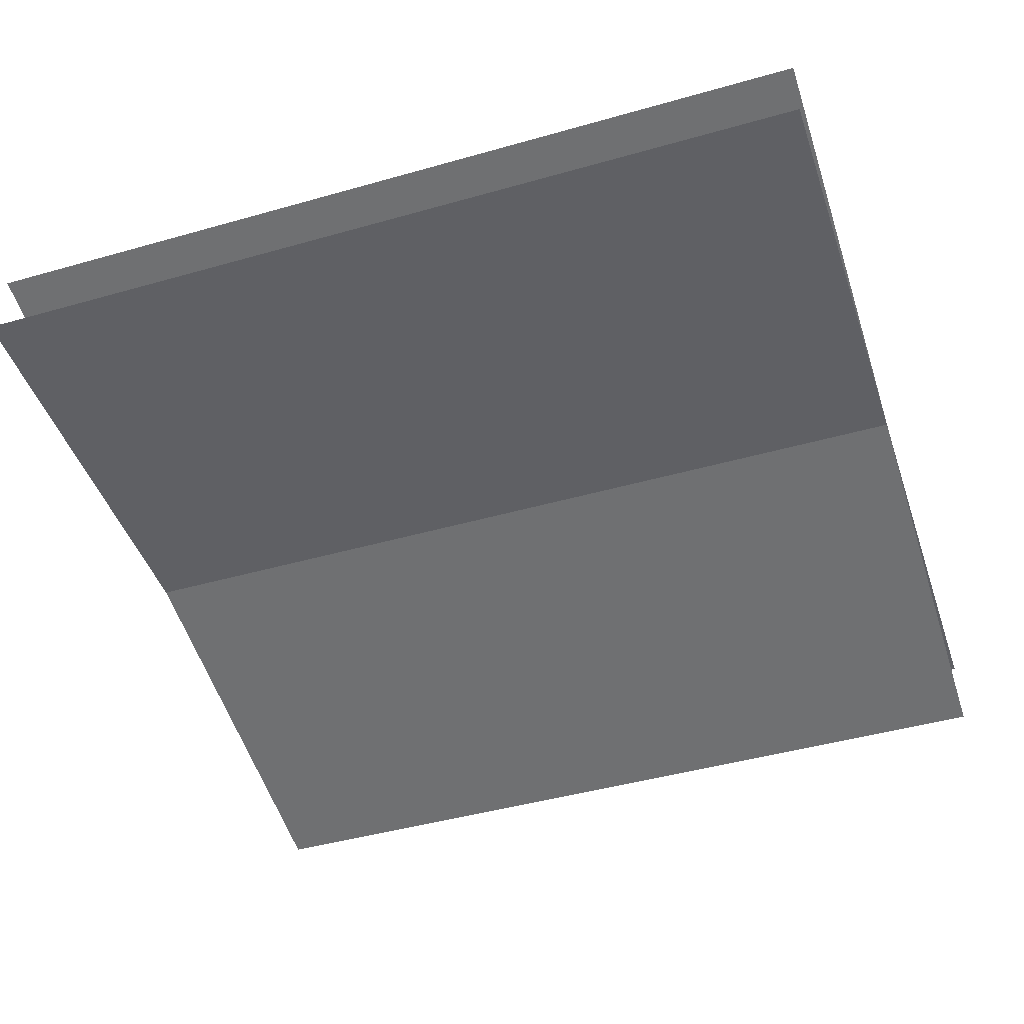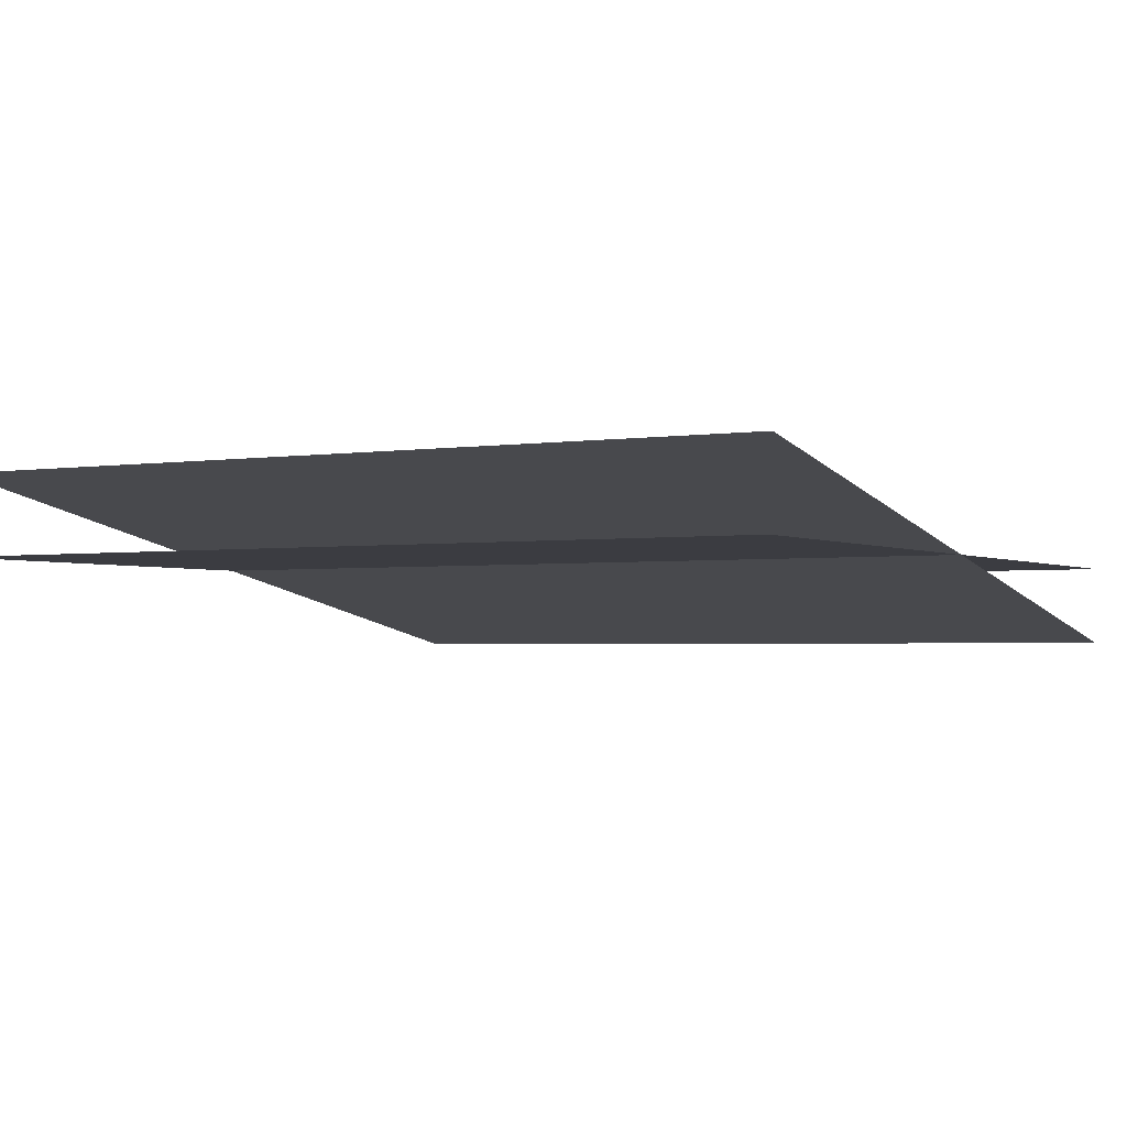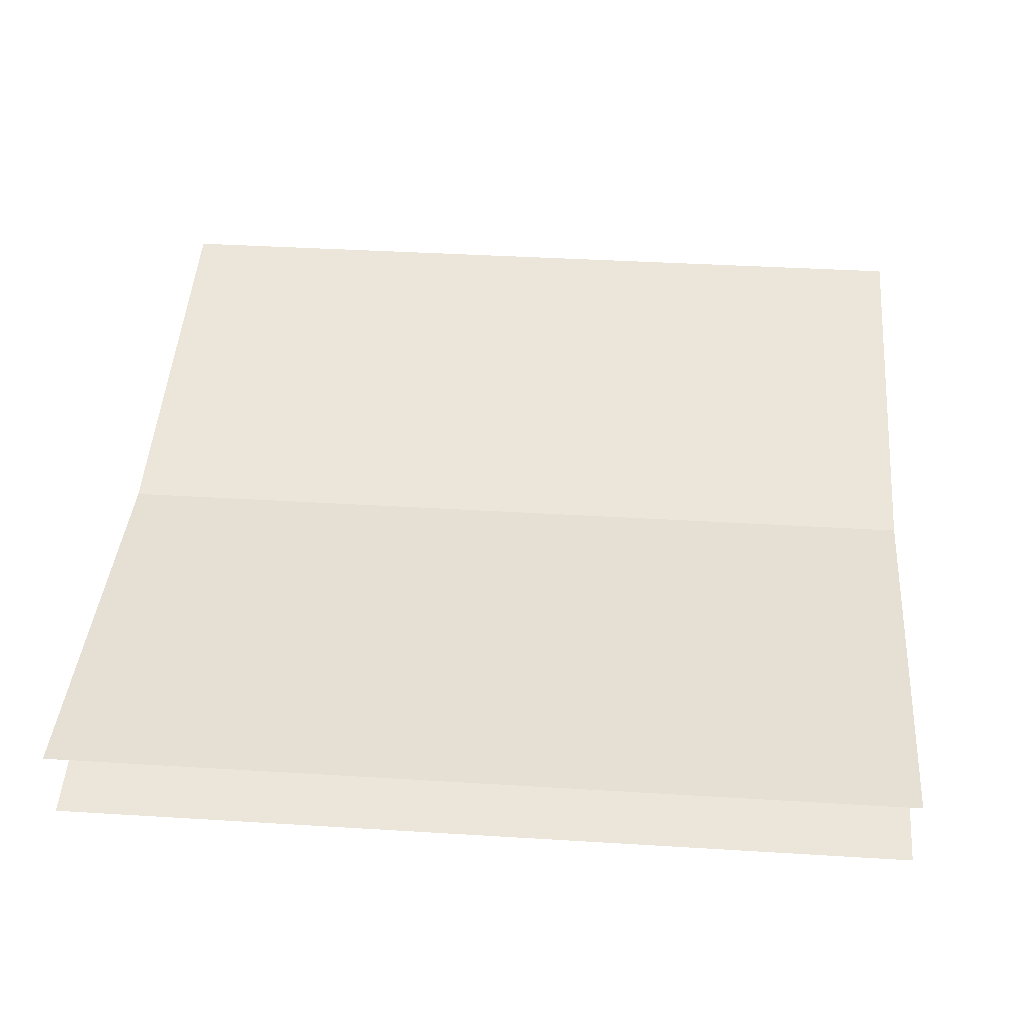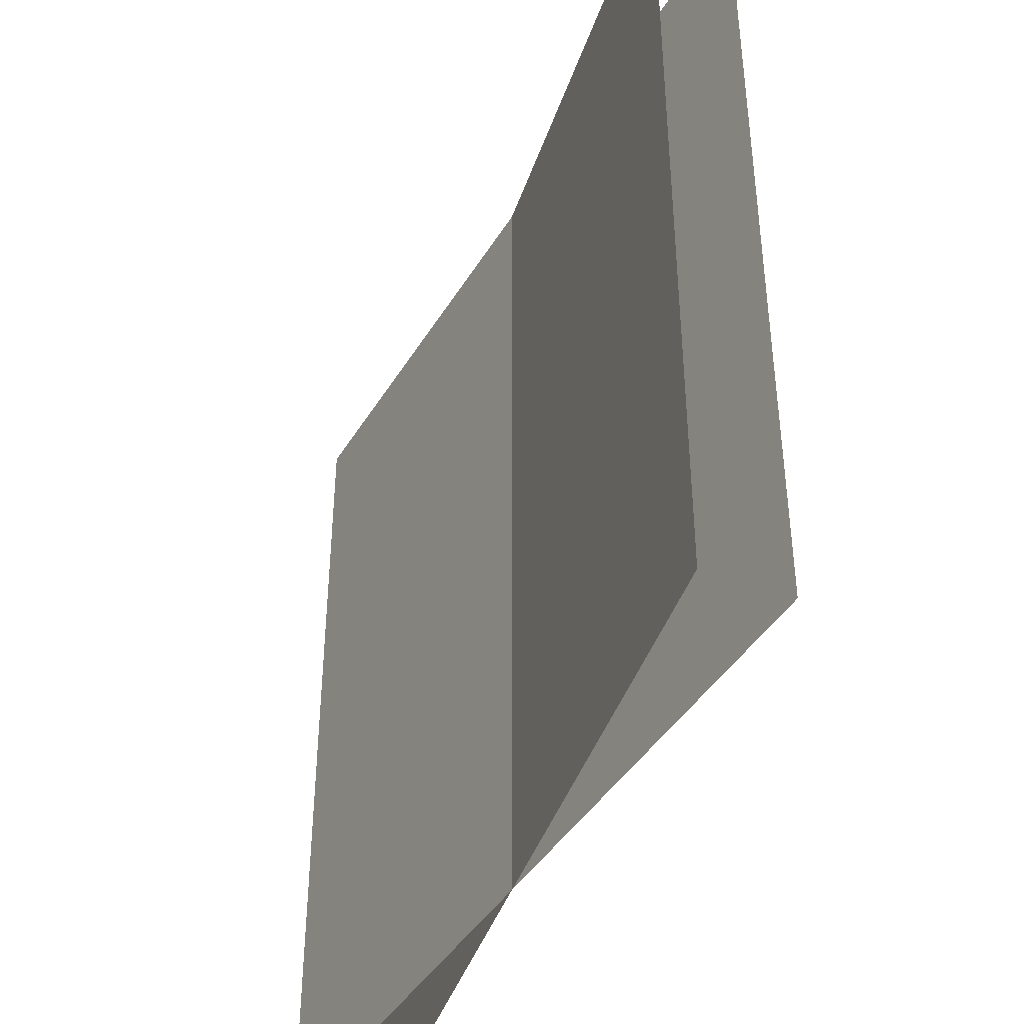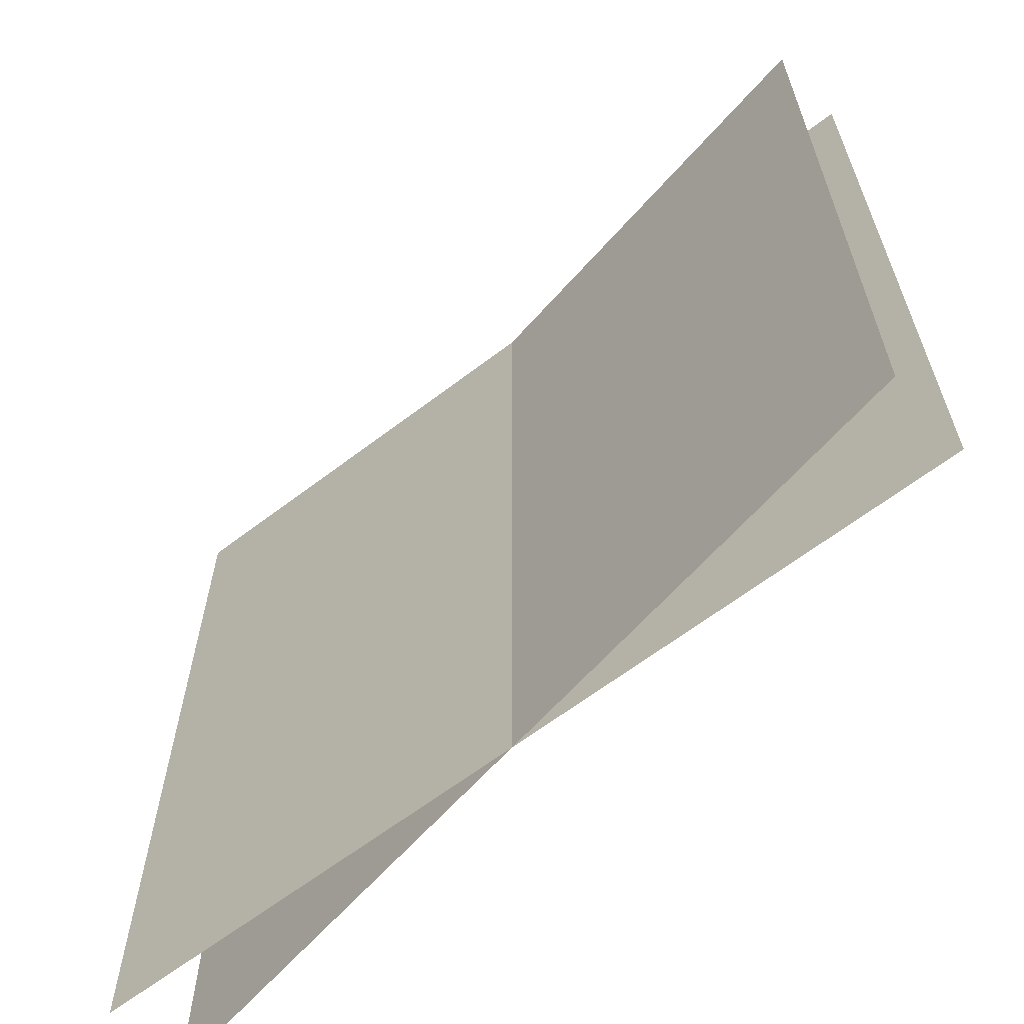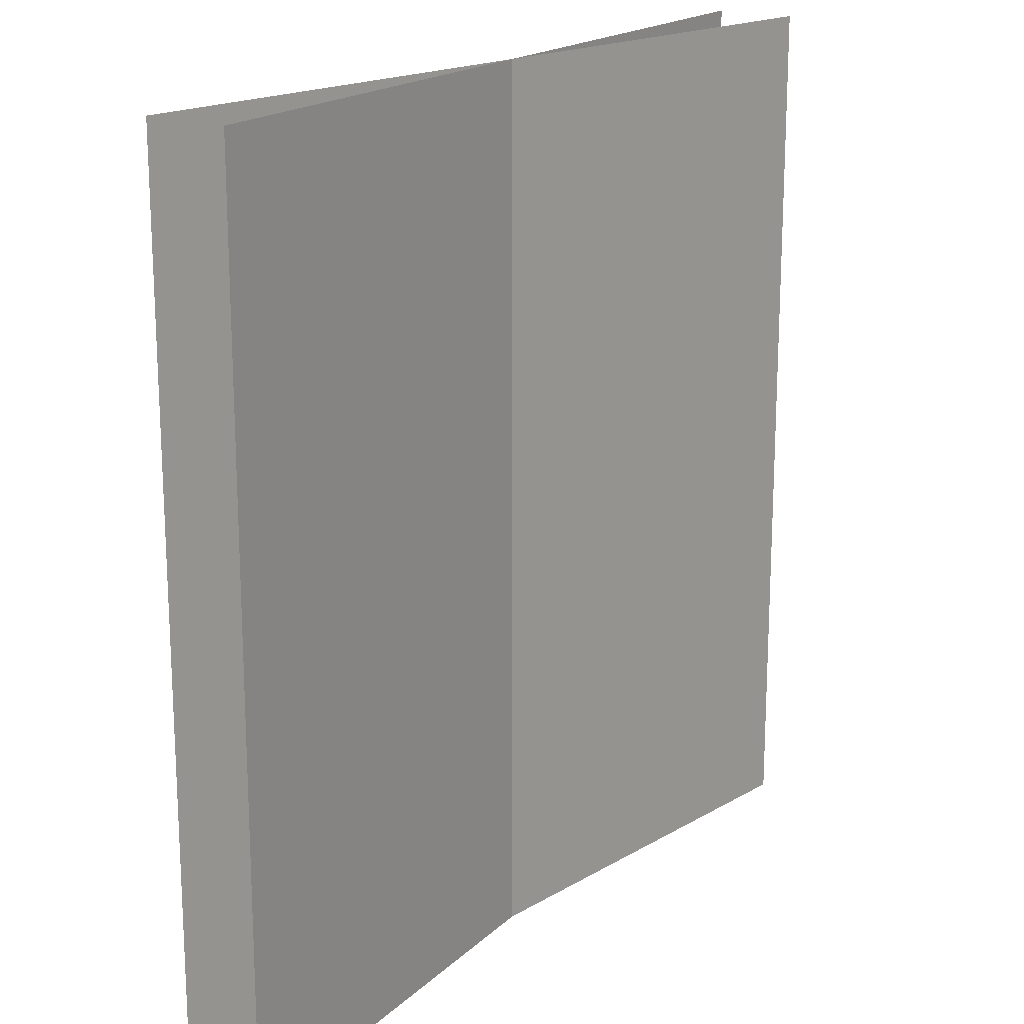
<metadata>
{"format":"obj","ext":"obj","renderer":"f3d","projection":"perspective","resolution":1024,"background":"white","views":[{"elev":-44.8,"azim":108.3,"up":"+Y"},{"elev":-2.2,"azim":119.8,"up":"+Y"},{"elev":38.0,"azim":-85.5,"up":"+Y"},{"elev":-42.5,"azim":72.0,"up":"+Z"},{"elev":-64.0,"azim":48.5,"up":"+Z"},{"elev":18.1,"azim":131.5,"up":"+Z"}]}
</metadata>
<code>
g Plane
v -50 -1.11e-16 50
v -40 -1.11e-16 50
v -30 -1.11e-16 50
v -20 -1.11e-16 50
v -10 -1.11e-16 50
v 0 -1.11e-16 50
v 10 -1.11e-16 50
v 20 -1.11e-16 50
v 30 -1.11e-16 50
v 40 -1.11e-16 50
v 50 -1.11e-16 50
v -50 -8.882e-17 40
v -40 -8.882e-17 40
v -30 -8.882e-17 40
v -20 -8.882e-17 40
v -10 -8.882e-17 40
v 0 -8.882e-17 40
v 10 -8.882e-17 40
v 20 -8.882e-17 40
v 30 -8.882e-17 40
v 40 -8.882e-17 40
v 50 -8.882e-17 40
v -50 -6.661e-17 30
v -40 -6.661e-17 30
v -30 -6.661e-17 30
v -20 -6.661e-17 30
v -10 -6.661e-17 30
v 0 -6.661e-17 30
v 10 -6.661e-17 30
v 20 -6.661e-17 30
v 30 -6.661e-17 30
v 40 -6.661e-17 30
v 50 -6.661e-17 30
v -50 -4.441e-17 20
v -40 -4.441e-17 20
v -30 -4.441e-17 20
v -20 -4.441e-17 20
v -10 -4.441e-17 20
v 0 -4.441e-17 20
v 10 -4.441e-17 20
v 20 -4.441e-17 20
v 30 -4.441e-17 20
v 40 -4.441e-17 20
v 50 -4.441e-17 20
v -50 -2.22e-17 10
v -40 -2.22e-17 10
v -30 -2.22e-17 10
v -20 -2.22e-17 10
v -10 -2.22e-17 10
v 0 -2.22e-17 10
v 10 -2.22e-17 10
v 20 -2.22e-17 10
v 30 -2.22e-17 10
v 40 -2.22e-17 10
v 50 -2.22e-17 10
v -50 0 0
v -40 0 0
v -30 0 0
v -20 0 0
v -10 0 0
v 0 0 0
v 10 0 0
v 20 0 0
v 30 0 0
v 40 0 0
v 50 0 0
v -50 2.22e-17 -10
v -40 2.22e-17 -10
v -30 2.22e-17 -10
v -20 2.22e-17 -10
v -10 2.22e-17 -10
v 0 2.22e-17 -10
v 10 2.22e-17 -10
v 20 2.22e-17 -10
v 30 2.22e-17 -10
v 40 2.22e-17 -10
v 50 2.22e-17 -10
v -50 4.441e-17 -20
v -40 4.441e-17 -20
v -30 4.441e-17 -20
v -20 4.441e-17 -20
v -10 4.441e-17 -20
v 0 4.441e-17 -20
v 10 4.441e-17 -20
v 20 4.441e-17 -20
v 30 4.441e-17 -20
v 40 4.441e-17 -20
v 50 4.441e-17 -20
v -50 6.661e-17 -30
v -40 6.661e-17 -30
v -30 6.661e-17 -30
v -20 6.661e-17 -30
v -10 6.661e-17 -30
v 0 6.661e-17 -30
v 10 6.661e-17 -30
v 20 6.661e-17 -30
v 30 6.661e-17 -30
v 40 6.661e-17 -30
v 50 6.661e-17 -30
v -50 8.882e-17 -40
v -40 8.882e-17 -40
v -30 8.882e-17 -40
v -20 8.882e-17 -40
v -10 8.882e-17 -40
v 0 8.882e-17 -40
v 10 8.882e-17 -40
v 20 8.882e-17 -40
v 30 8.882e-17 -40
v 40 8.882e-17 -40
v 50 8.882e-17 -40
v -50 1.11e-16 -50
v -40 1.11e-16 -50
v -30 1.11e-16 -50
v -20 1.11e-16 -50
v -10 1.11e-16 -50
v 0 1.11e-16 -50
v 10 1.11e-16 -50
v 20 1.11e-16 -50
v 30 1.11e-16 -50
v 40 1.11e-16 -50
v 50 1.11e-16 -50
f 22 10 11
f 21 10 22
f 21 9 10
f 33 21 22
f 20 9 21
f 20 8 9
f 32 21 33
f 32 20 21
f 44 32 33
f 19 8 20
f 19 7 8
f 31 20 32
f 31 19 20
f 43 32 44
f 43 31 32
f 55 43 44
f 18 7 19
f 18 6 7
f 30 19 31
f 30 18 19
f 42 31 43
f 42 30 31
f 54 43 55
f 54 42 43
f 66 54 55
f 17 6 18
f 17 5 6
f 29 18 30
f 29 17 18
f 41 30 42
f 41 29 30
f 53 42 54
f 53 41 42
f 65 54 66
f 65 53 54
f 77 65 66
f 16 5 17
f 16 4 5
f 28 17 29
f 28 16 17
f 40 29 41
f 40 28 29
f 52 41 53
f 52 40 41
f 64 53 65
f 64 52 53
f 76 65 77
f 76 64 65
f 88 76 77
f 15 4 16
f 15 3 4
f 27 16 28
f 27 15 16
f 39 28 40
f 39 27 28
f 51 40 52
f 51 39 40
f 63 52 64
f 63 51 52
f 75 64 76
f 75 63 64
f 87 76 88
f 87 75 76
f 99 87 88
f 98 87 99
f 110 98 99
f 86 75 87
f 98 86 87
f 74 63 75
f 86 74 75
f 62 51 63
f 74 62 63
f 50 39 51
f 62 50 51
f 109 98 110
f 121 109 110
f 120 109 121
f 97 86 98
f 109 97 98
f 120 108 109
f 108 97 109
f 119 108 120
f 85 74 86
f 97 85 86
f 73 62 74
f 85 73 74
f 108 96 97
f 96 85 97
f 119 107 108
f 107 96 108
f 118 107 119
f 96 84 85
f 84 73 85
f 73 61 62
f 61 50 62
f 107 95 96
f 95 84 96
f 118 106 107
f 106 95 107
f 117 106 118
f 84 72 73
f 72 61 73
f 95 83 84
f 83 72 84
f 106 94 95
f 94 83 95
f 117 105 106
f 105 94 106
f 116 105 117
f 116 104 105
f 115 104 116
f 105 93 94
f 104 93 105
f 94 82 83
f 93 82 94
f 83 71 72
f 82 71 83
f 72 60 61
f 71 60 72
f 115 103 104
f 114 103 115
f 104 92 93
f 103 92 104
f 93 81 82
f 92 81 93
f 82 70 71
f 81 70 82
f 114 102 103
f 113 102 114
f 103 91 92
f 102 91 103
f 92 80 81
f 91 80 92
f 113 101 102
f 112 101 113
f 102 90 91
f 101 90 102
f 112 100 101
f 111 100 112
f 100 89 101
f 101 89 90
f 89 78 90
f 90 79 91
f 90 78 79
f 91 79 80
f 78 67 79
f 79 67 68
f 79 68 80
f 67 56 68
f 80 68 69
f 80 69 81
f 81 69 70
f 68 56 57
f 68 57 69
f 56 45 57
f 69 58 70
f 69 57 58
f 57 45 46
f 57 46 58
f 45 34 46
f 70 58 59
f 70 59 71
f 71 59 60
f 46 34 35
f 34 23 35
f 58 46 47
f 58 47 59
f 46 35 47
f 59 48 60
f 59 47 48
f 35 23 24
f 23 12 24
f 47 35 36
f 47 36 48
f 35 24 36
f 60 48 49
f 60 49 61
f 61 49 50
f 24 12 13
f 12 1 13
f 13 1 2
f 36 24 25
f 24 13 25
f 48 36 37
f 48 37 49
f 36 25 37
f 49 38 50
f 49 37 38
f 50 38 39
f 38 27 39
f 13 2 14
f 25 13 14
f 14 2 3
f 14 3 15
f 37 25 26
f 37 26 38
f 38 26 27
f 25 14 26
f 26 14 15
f 26 15 27
g Plane (1)
v -49.1 -9.446 50
v -39.28 -7.557 50
v -29.46 -5.668 50
v -19.64 -3.778 50
v -9.82 -1.889 50
v 2.097e-17 -1.09e-16 50
v 9.82 1.889 50
v 19.64 3.778 50
v 29.46 5.668 50
v 39.28 7.557 50
v 49.1 9.446 50
v -49.1 -9.446 40
v -39.28 -7.557 40
v -29.46 -5.668 40
v -19.64 -3.778 40
v -9.82 -1.889 40
v 1.678e-17 -8.722e-17 40
v 9.82 1.889 40
v 19.64 3.778 40
v 29.46 5.668 40
v 39.28 7.557 40
v 49.1 9.446 40
v -49.1 -9.446 30
v -39.28 -7.557 30
v -29.46 -5.668 30
v -19.64 -3.778 30
v -9.82 -1.889 30
v 1.258e-17 -6.541e-17 30
v 9.82 1.889 30
v 19.64 3.778 30
v 29.46 5.668 30
v 39.28 7.557 30
v 49.1 9.446 30
v -49.1 -9.446 20
v -39.28 -7.557 20
v -29.46 -5.668 20
v -19.64 -3.778 20
v -9.82 -1.889 20
v 8.39e-18 -4.361e-17 20
v 9.82 1.889 20
v 19.64 3.778 20
v 29.46 5.668 20
v 39.28 7.557 20
v 49.1 9.446 20
v -49.1 -9.446 10
v -39.28 -7.557 10
v -29.46 -5.668 10
v -19.64 -3.778 10
v -9.82 -1.889 10
v 4.195e-18 -2.18e-17 10
v 9.82 1.889 10
v 19.64 3.778 10
v 29.46 5.668 10
v 39.28 7.557 10
v 49.1 9.446 10
v -49.1 -9.446 0
v -39.28 -7.557 0
v -29.46 -5.668 0
v -19.64 -3.778 0
v -9.82 -1.889 0
v 0 0 0
v 9.82 1.889 0
v 19.64 3.778 0
v 29.46 5.668 0
v 39.28 7.557 0
v 49.1 9.446 0
v -49.1 -9.446 -10
v -39.28 -7.557 -10
v -29.46 -5.668 -10
v -19.64 -3.778 -10
v -9.82 -1.889 -10
v -4.195e-18 2.18e-17 -10
v 9.82 1.889 -10
v 19.64 3.778 -10
v 29.46 5.668 -10
v 39.28 7.557 -10
v 49.1 9.446 -10
v -49.1 -9.446 -20
v -39.28 -7.557 -20
v -29.46 -5.668 -20
v -19.64 -3.778 -20
v -9.82 -1.889 -20
v -8.39e-18 4.361e-17 -20
v 9.82 1.889 -20
v 19.64 3.778 -20
v 29.46 5.668 -20
v 39.28 7.557 -20
v 49.1 9.446 -20
v -49.1 -9.446 -30
v -39.28 -7.557 -30
v -29.46 -5.668 -30
v -19.64 -3.778 -30
v -9.82 -1.889 -30
v -1.258e-17 6.541e-17 -30
v 9.82 1.889 -30
v 19.64 3.778 -30
v 29.46 5.668 -30
v 39.28 7.557 -30
v 49.1 9.446 -30
v -49.1 -9.446 -40
v -39.28 -7.557 -40
v -29.46 -5.668 -40
v -19.64 -3.778 -40
v -9.82 -1.889 -40
v -1.678e-17 8.722e-17 -40
v 9.82 1.889 -40
v 19.64 3.778 -40
v 29.46 5.668 -40
v 39.28 7.557 -40
v 49.1 9.446 -40
v -49.1 -9.446 -50
v -39.28 -7.557 -50
v -29.46 -5.668 -50
v -19.64 -3.778 -50
v -9.82 -1.889 -50
v -2.097e-17 1.09e-16 -50
v 9.82 1.889 -50
v 19.64 3.778 -50
v 29.46 5.668 -50
v 39.28 7.557 -50
v 49.1 9.446 -50
f 143 131 132
f 142 131 143
f 142 130 131
f 154 142 143
f 141 130 142
f 141 129 130
f 153 142 154
f 153 141 142
f 165 153 154
f 140 129 141
f 140 128 129
f 152 141 153
f 152 140 141
f 164 153 165
f 164 152 153
f 176 164 165
f 139 128 140
f 139 127 128
f 151 140 152
f 151 139 140
f 163 152 164
f 163 151 152
f 175 164 176
f 175 163 164
f 187 175 176
f 138 127 139
f 138 126 127
f 150 139 151
f 150 138 139
f 162 151 163
f 162 150 151
f 174 163 175
f 174 162 163
f 186 175 187
f 186 174 175
f 198 186 187
f 137 126 138
f 137 125 126
f 149 138 150
f 149 137 138
f 161 150 162
f 161 149 150
f 173 162 174
f 173 161 162
f 185 174 186
f 185 173 174
f 197 186 198
f 197 185 186
f 209 197 198
f 136 125 137
f 136 124 125
f 148 137 149
f 148 136 137
f 160 149 161
f 160 148 149
f 172 161 173
f 172 160 161
f 184 173 185
f 184 172 173
f 196 185 197
f 196 184 185
f 208 197 209
f 208 196 197
f 220 208 209
f 219 208 220
f 231 219 220
f 207 196 208
f 219 207 208
f 195 184 196
f 207 195 196
f 183 172 184
f 195 183 184
f 171 160 172
f 183 171 172
f 230 219 231
f 242 230 231
f 241 230 242
f 218 207 219
f 230 218 219
f 241 229 230
f 229 218 230
f 240 229 241
f 206 195 207
f 218 206 207
f 194 183 195
f 206 194 195
f 229 217 218
f 217 206 218
f 240 228 229
f 228 217 229
f 239 228 240
f 217 205 206
f 205 194 206
f 194 182 183
f 182 171 183
f 228 216 217
f 216 205 217
f 239 227 228
f 227 216 228
f 238 227 239
f 205 193 194
f 193 182 194
f 216 204 205
f 204 193 205
f 227 215 216
f 215 204 216
f 238 226 227
f 226 215 227
f 237 226 238
f 237 225 226
f 236 225 237
f 226 214 215
f 225 214 226
f 215 203 204
f 214 203 215
f 204 192 193
f 203 192 204
f 193 181 182
f 192 181 193
f 236 224 225
f 235 224 236
f 225 213 214
f 224 213 225
f 214 202 203
f 213 202 214
f 203 191 192
f 202 191 203
f 235 223 224
f 234 223 235
f 224 212 213
f 223 212 224
f 213 201 202
f 212 201 213
f 234 222 223
f 233 222 234
f 223 211 212
f 222 211 223
f 233 221 222
f 232 221 233
f 221 210 222
f 222 210 211
f 210 199 211
f 211 200 212
f 211 199 200
f 212 200 201
f 199 188 200
f 200 188 189
f 200 189 201
f 188 177 189
f 201 189 190
f 201 190 202
f 202 190 191
f 189 177 178
f 189 178 190
f 177 166 178
f 190 179 191
f 190 178 179
f 178 166 167
f 178 167 179
f 166 155 167
f 191 179 180
f 191 180 192
f 192 180 181
f 167 155 156
f 155 144 156
f 179 167 168
f 179 168 180
f 167 156 168
f 180 169 181
f 180 168 169
f 156 144 145
f 144 133 145
f 168 156 157
f 168 157 169
f 156 145 157
f 181 169 170
f 181 170 182
f 182 170 171
f 145 133 134
f 133 122 134
f 134 122 123
f 157 145 146
f 145 134 146
f 169 157 158
f 169 158 170
f 157 146 158
f 170 159 171
f 170 158 159
f 171 159 160
f 159 148 160
f 134 123 135
f 146 134 135
f 135 123 124
f 135 124 136
f 158 146 147
f 158 147 159
f 159 147 148
f 146 135 147
f 147 135 136
f 147 136 148

</code>
